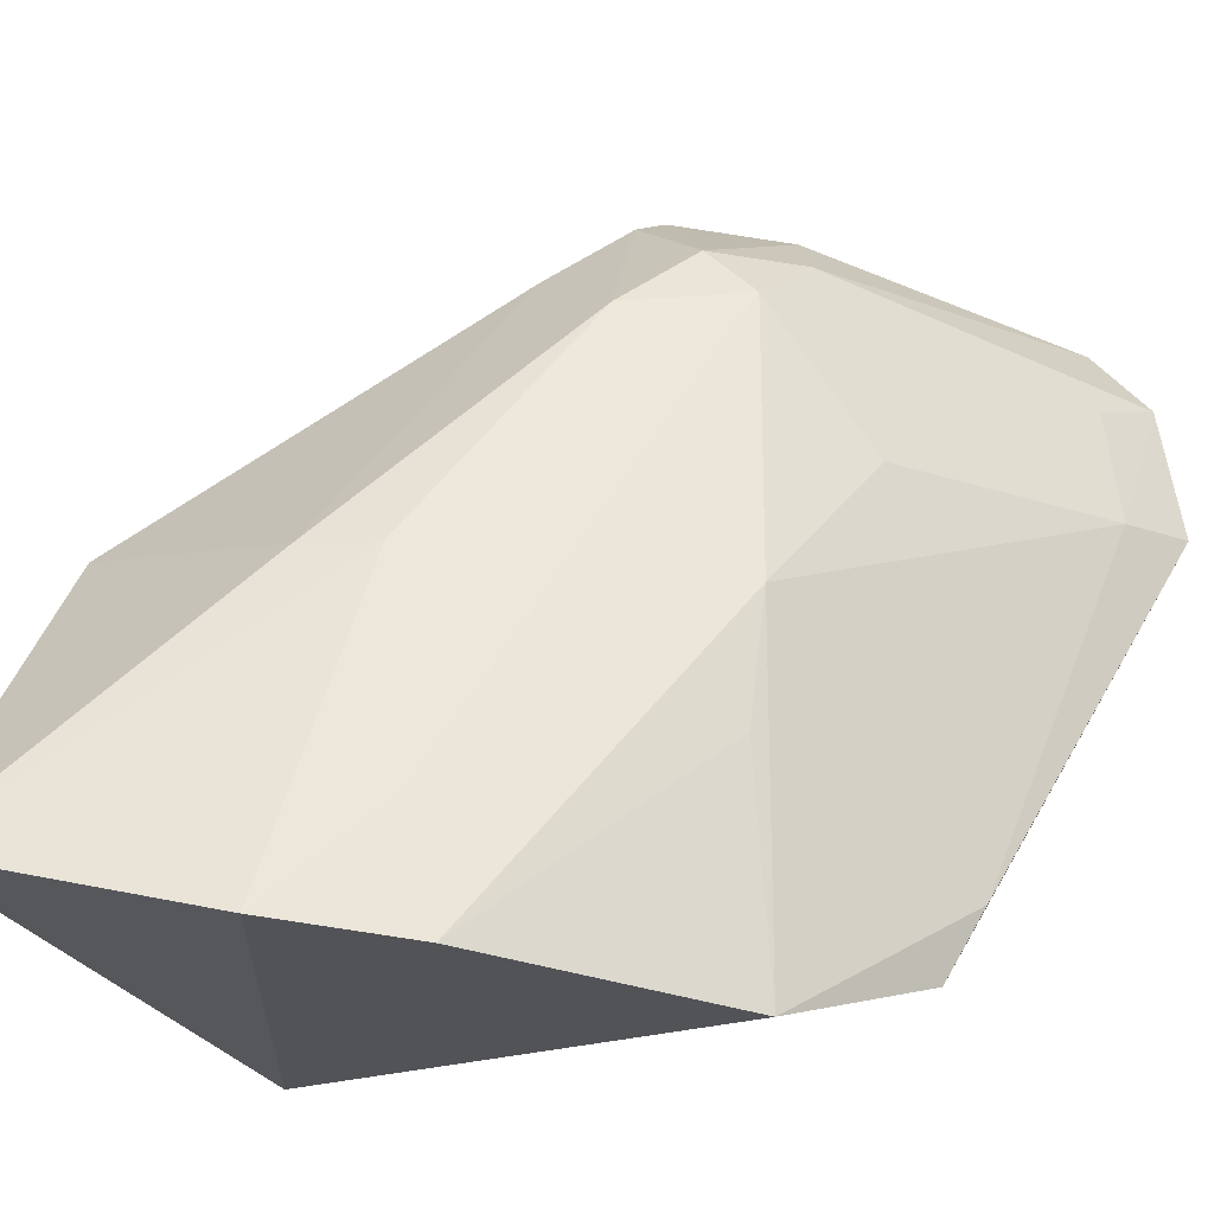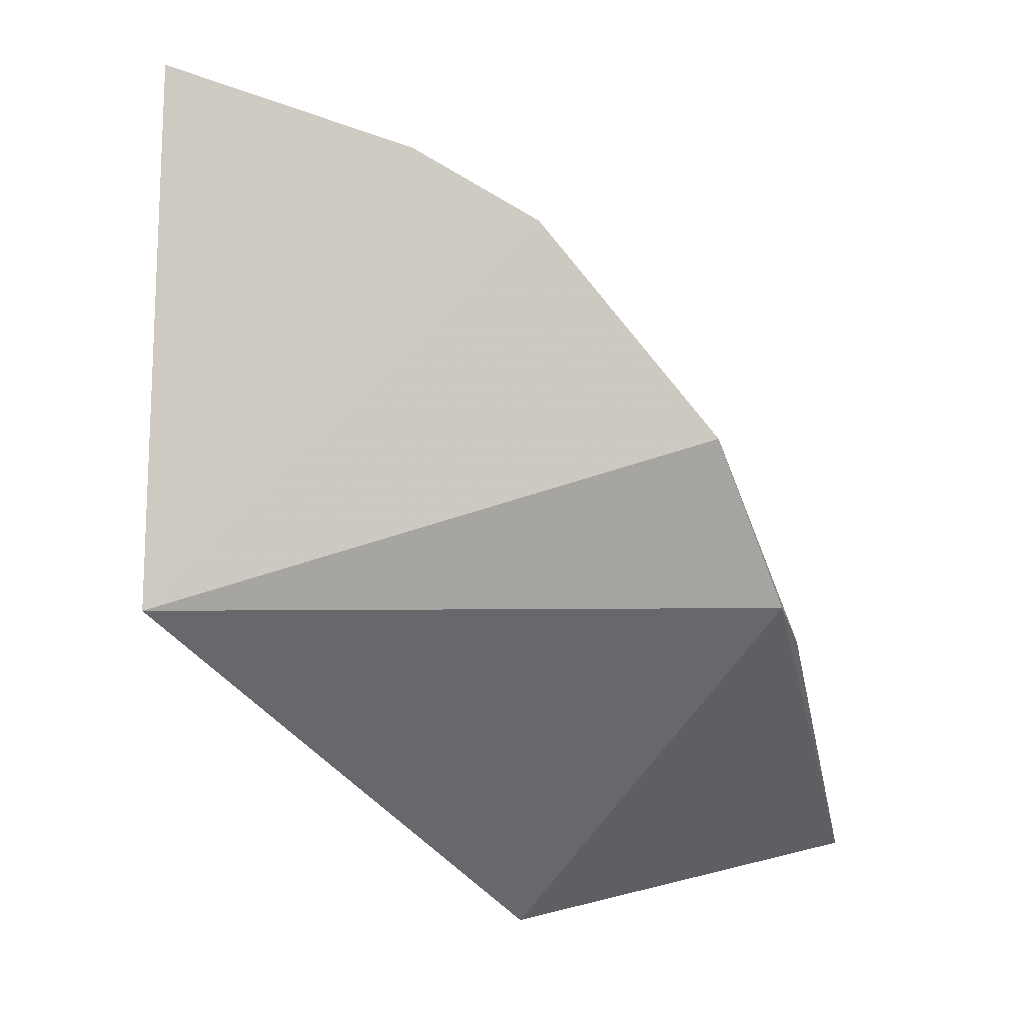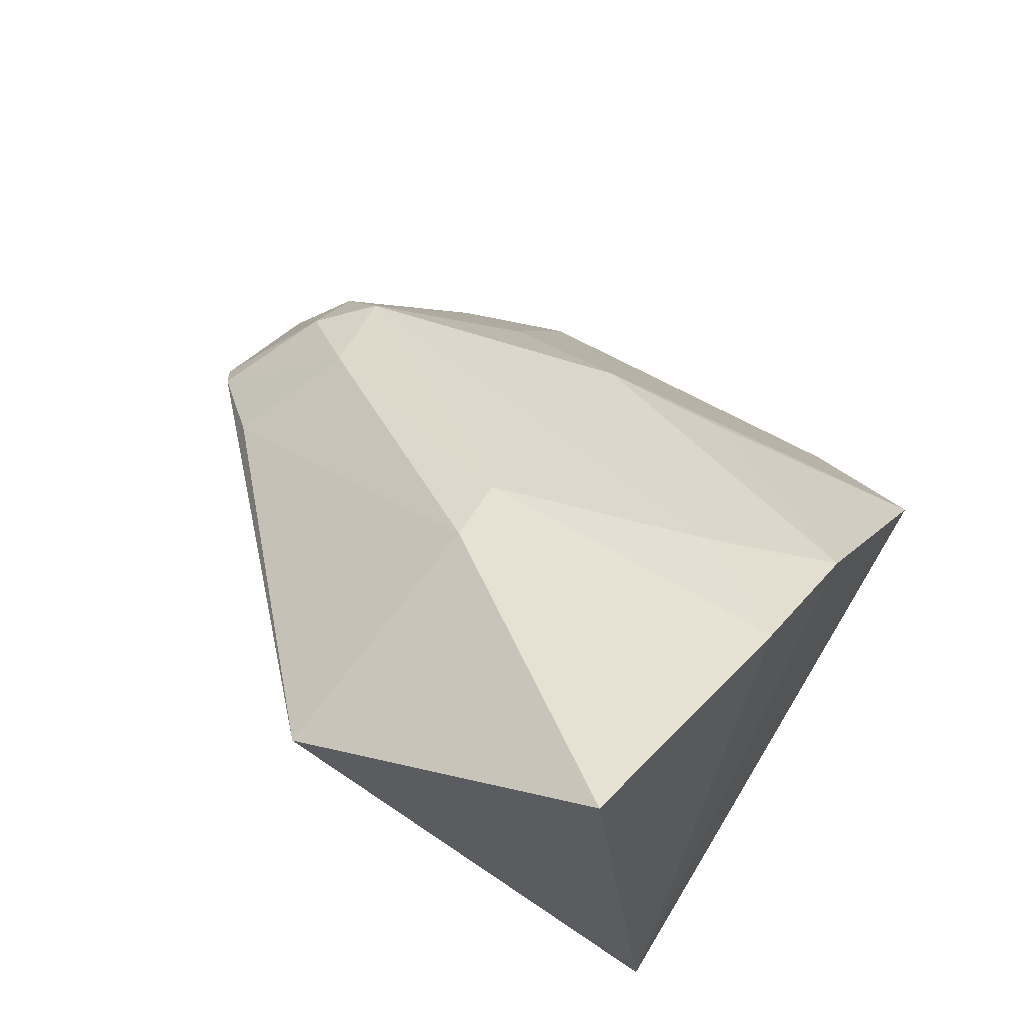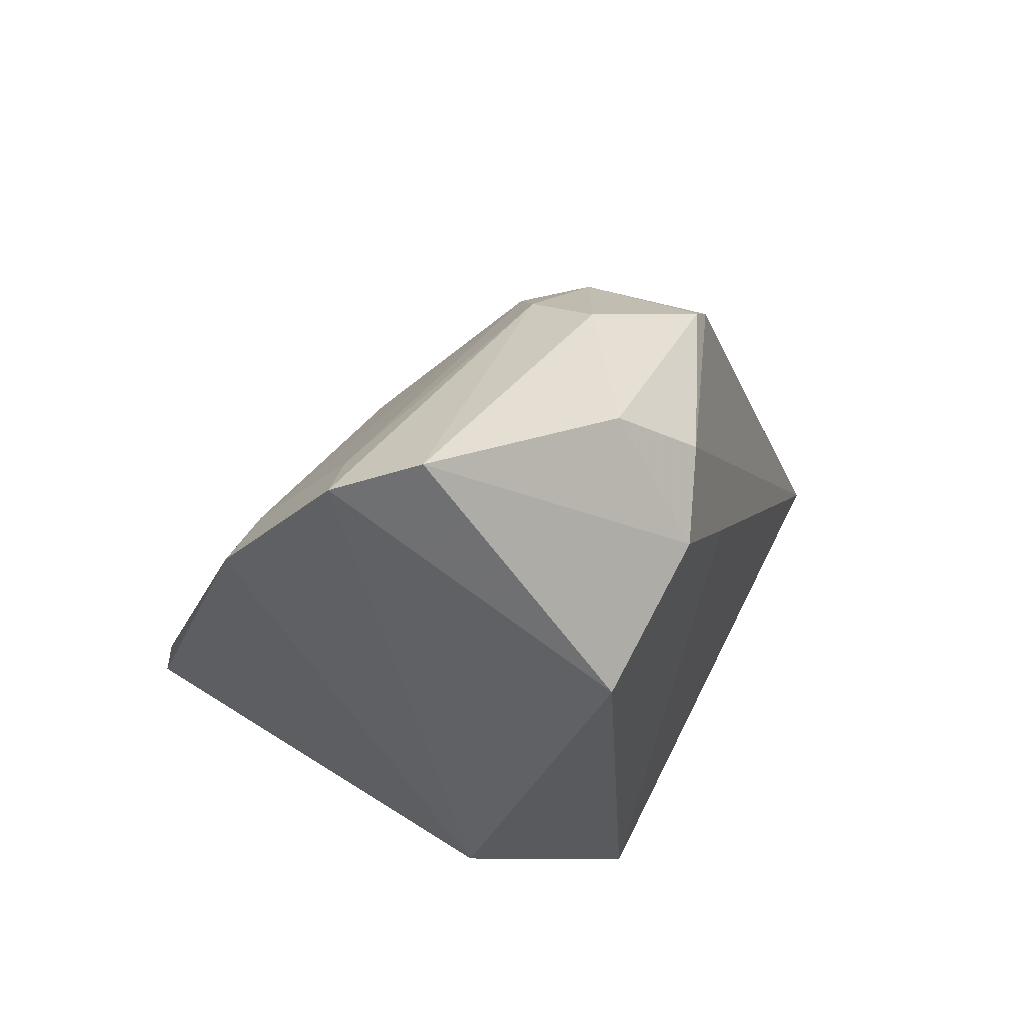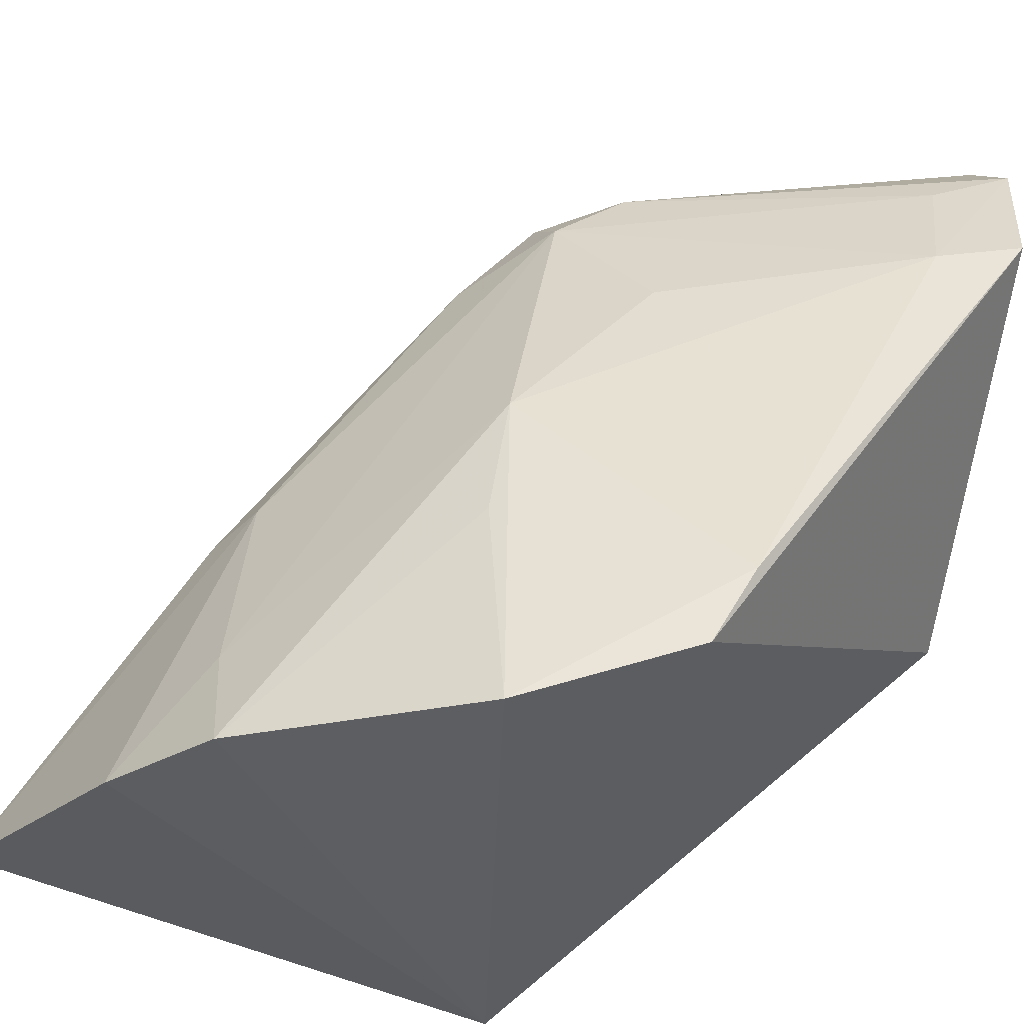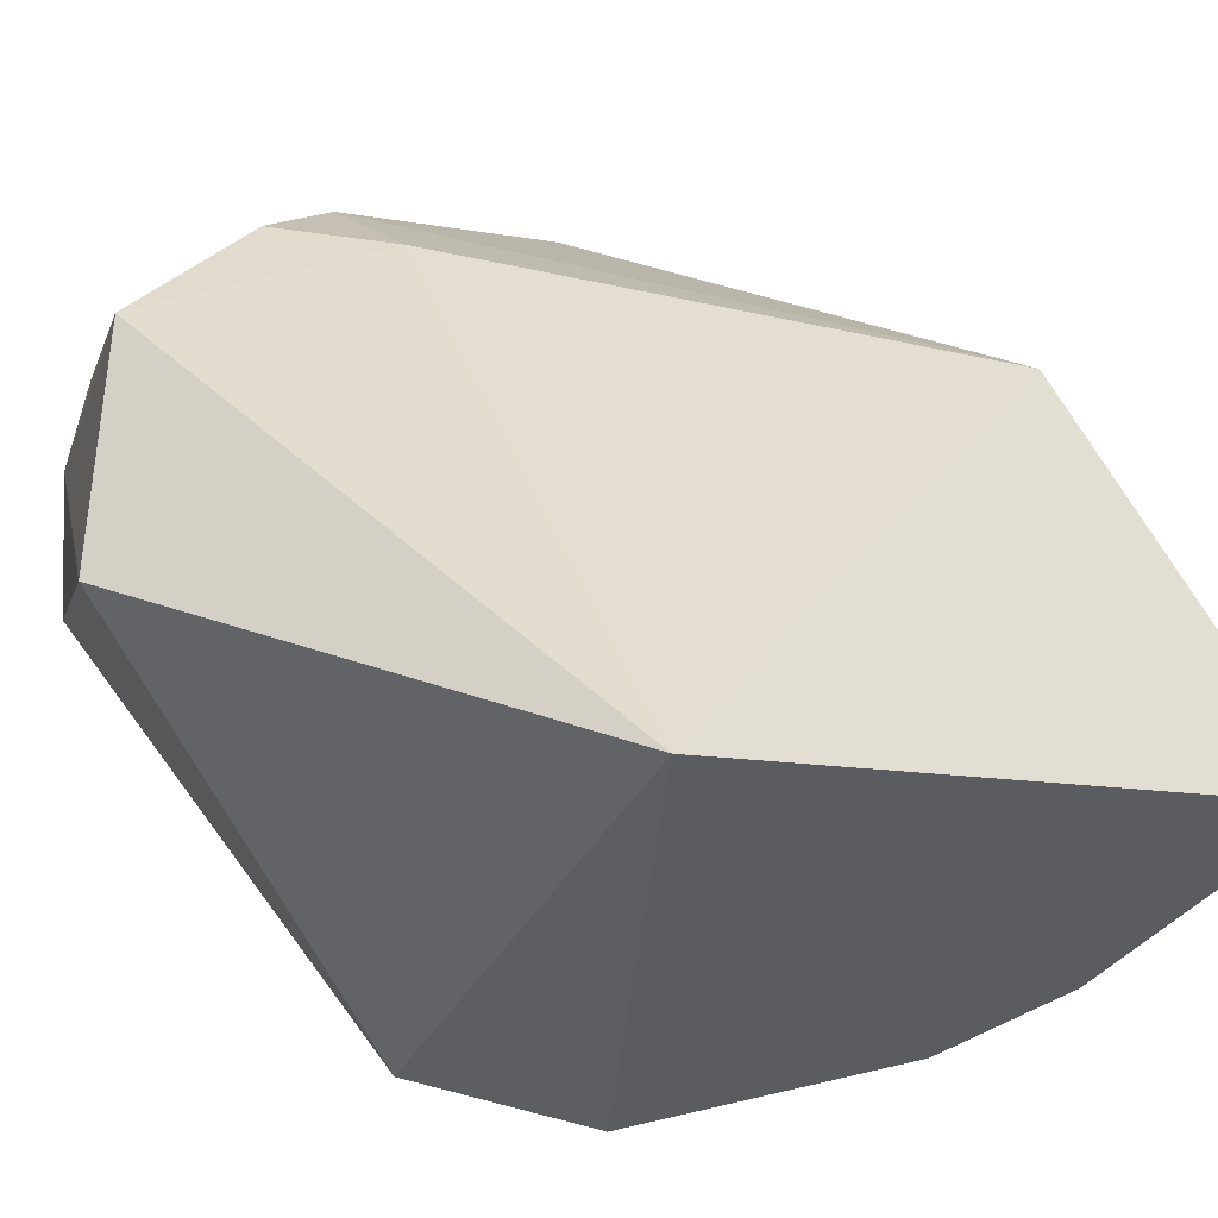
<metadata>
{"format":"obj","ext":"obj","renderer":"f3d","projection":"perspective","resolution":1024,"background":"white","views":[{"elev":-21.0,"azim":-151.7,"up":"+Z"},{"elev":-0.3,"azim":177.4,"up":"+Y"},{"elev":69.2,"azim":118.2,"up":"+Y"},{"elev":-46.4,"azim":-31.8,"up":"+Y"},{"elev":-42.0,"azim":-108.7,"up":"+Z"},{"elev":-31.7,"azim":69.0,"up":"+Z"}]}
</metadata>
<code>
v -0.01252 0.114 0.1216
v 0.007369 0.1276 0.1046
v -0.005943 0.1348 0.08616
v -0.02028 0.1208 0.08375
v -0.01172 0.09582 0.09928
v -0.01868 0.1177 0.1152
v -0.01122 0.1019 0.1179
v 0.006771 0.1127 0.08547
v -0.01192 0.1312 0.08517
v -0.03024 0.09858 0.1087
v -0.004825 0.1307 0.102
v -0.0125 0.1053 0.1206
v 0.006053 0.1391 0.08901
v -0.01219 0.09629 0.1125
v -0.007359 0.107 0.1155
v -0.02366 0.1128 0.08627
v -0.02007 0.1205 0.1011
v -0.02593 0.09797 0.1188
v -0.01363 0.1212 0.1144
v -0.008164 0.1294 0.102
v -0.01159 0.1152 0.121
v -0.02495 0.111 0.08983
v -0.01968 0.1214 0.09478
v -0.01023 0.1309 0.09106
v -0.02253 0.1142 0.1081
v -0.01785 0.1119 0.1203
v -0.02875 0.0977 0.1156
v -0.01729 0.1038 0.1213
v -0.008592 0.1182 0.1179
v -0.01619 0.1179 0.1176
v -0.02866 0.1023 0.1085
v -0.01957 0.1143 0.1177
v -0.02746 0.1012 0.1145
f 9 8 4
f 9 3 8
f 13 8 3
f 13 2 8
f 13 11 2
f 14 5 8
f 15 8 2
f 15 14 8
f 15 7 14
f 15 12 7
f 15 2 12
f 16 8 5
f 16 4 8
f 16 5 10
f 18 14 7
f 20 19 11
f 20 6 19
f 20 13 3
f 20 11 13
f 21 12 2
f 21 1 12
f 22 16 10
f 22 4 16
f 22 17 4
f 23 17 9
f 23 9 4
f 23 4 17
f 24 17 6
f 24 9 17
f 24 6 20
f 24 20 3
f 24 3 9
f 25 6 17
f 27 10 5
f 27 5 14
f 27 14 18
f 28 12 1
f 28 26 18
f 28 1 26
f 28 18 7
f 28 7 12
f 29 2 11
f 29 11 19
f 29 21 2
f 29 19 21
f 30 21 19
f 30 19 6
f 30 1 21
f 30 26 1
f 31 22 10
f 31 17 22
f 31 25 17
f 31 10 27
f 31 6 25
f 32 30 6
f 32 26 30
f 32 27 18
f 32 18 26
f 33 31 27
f 33 6 31
f 33 32 6
f 33 27 32

</code>
